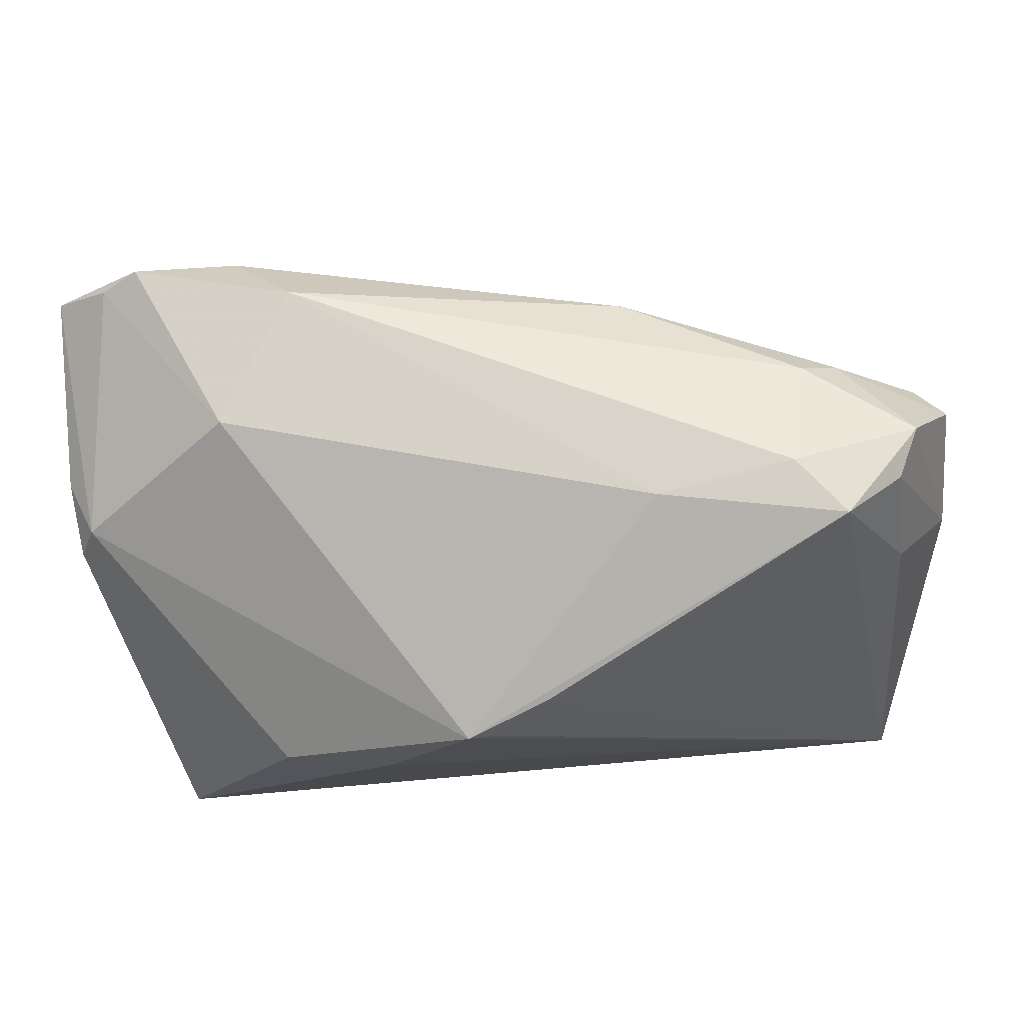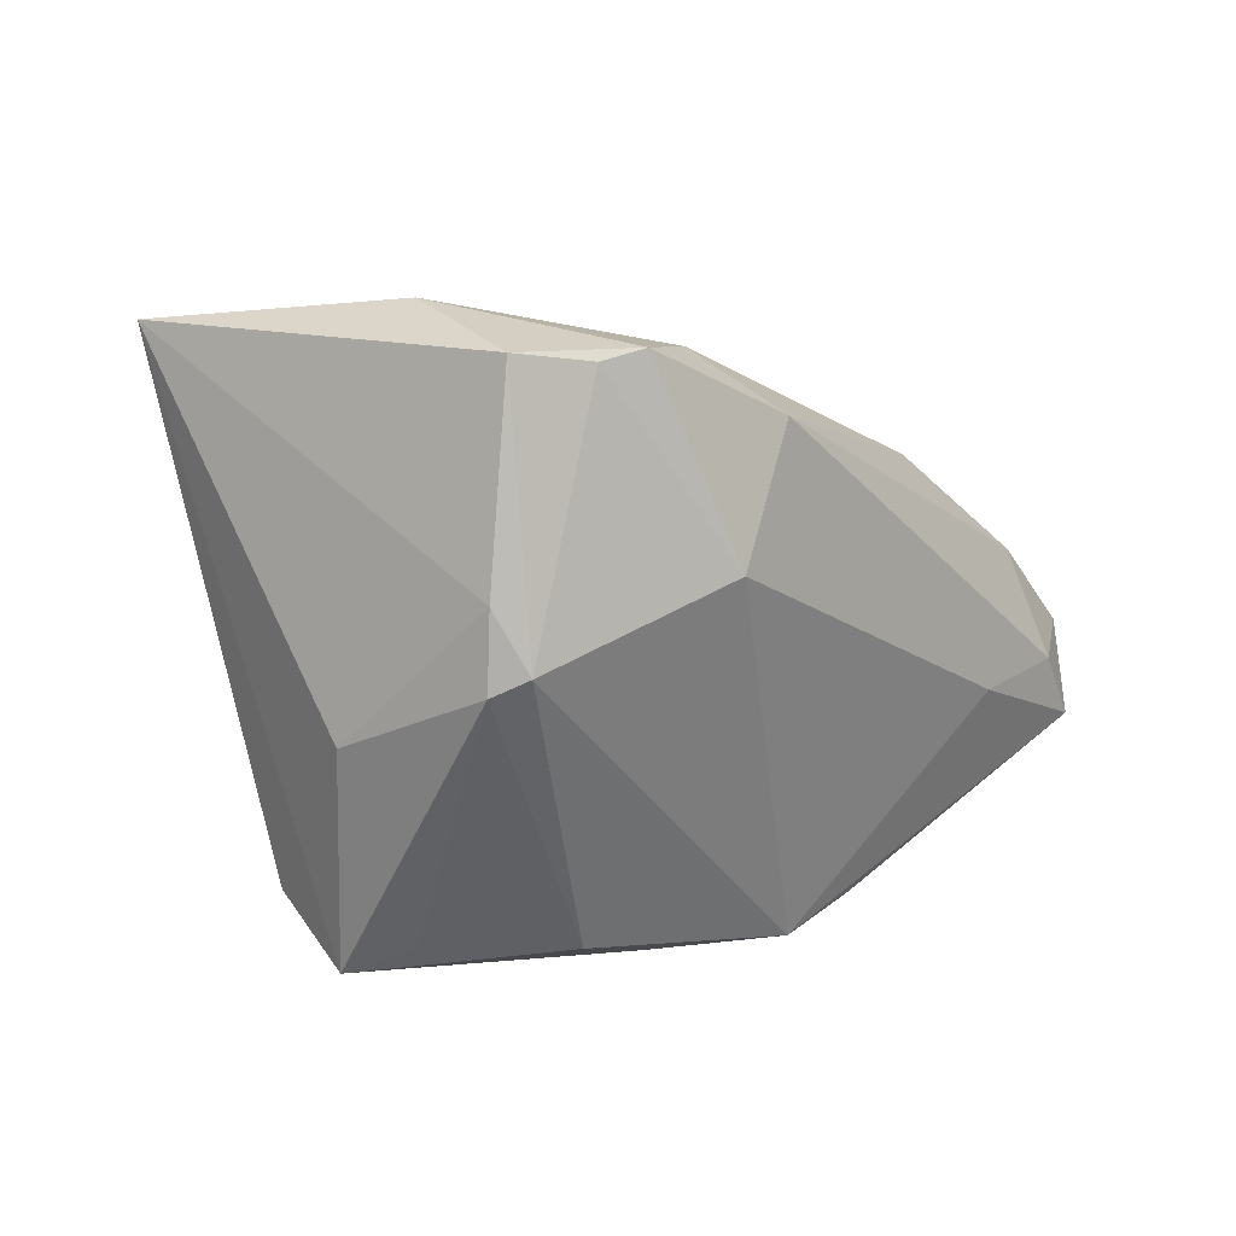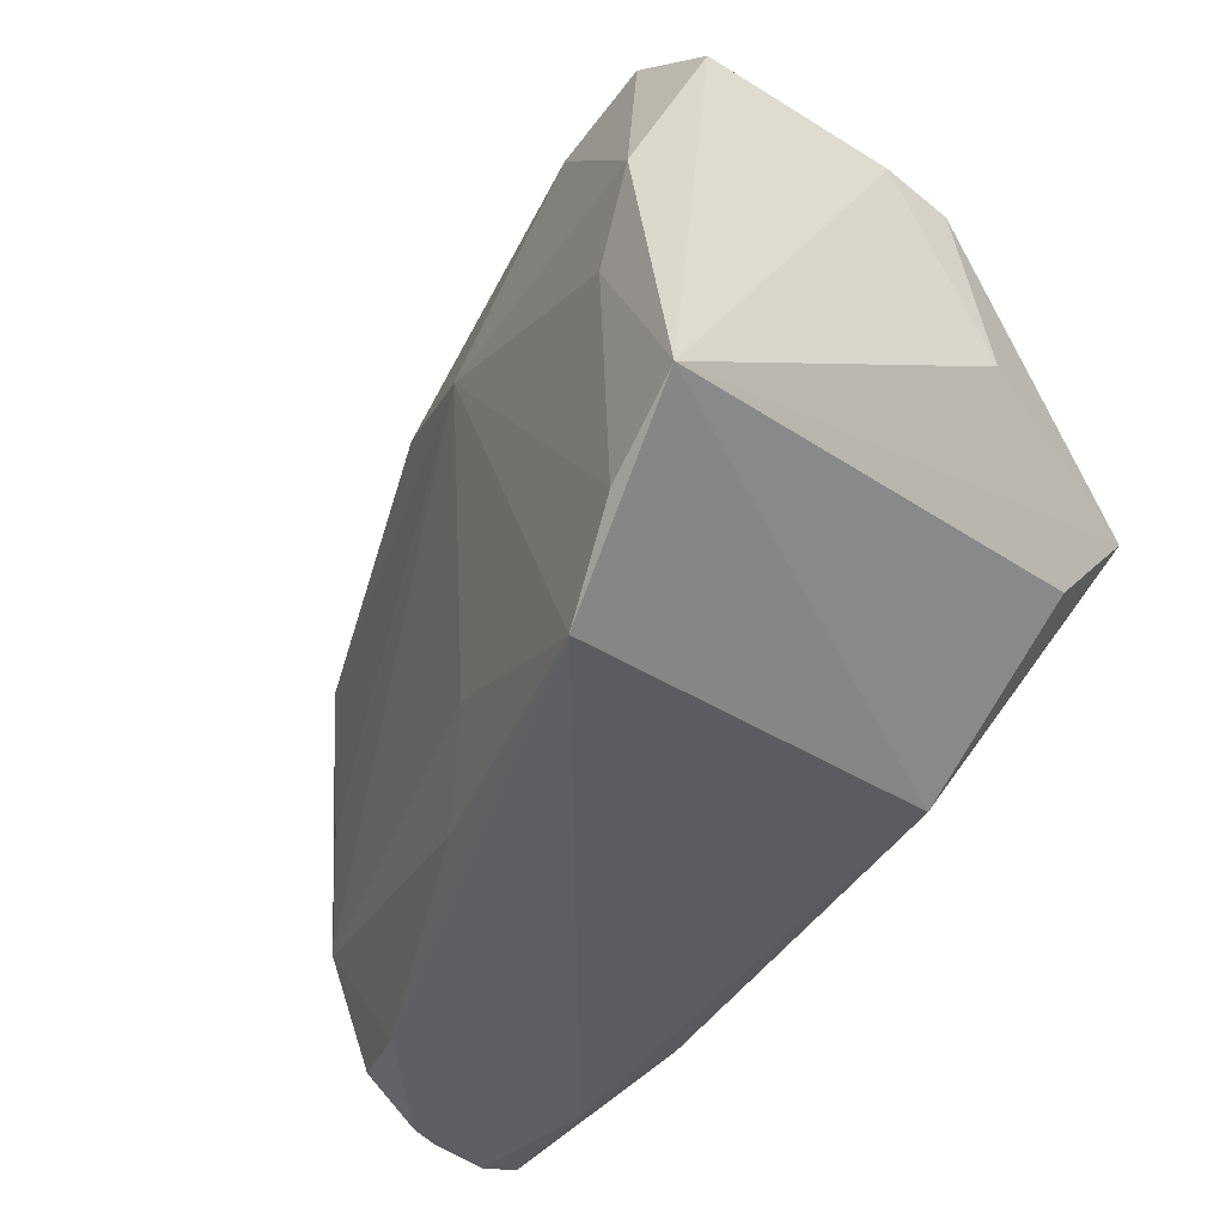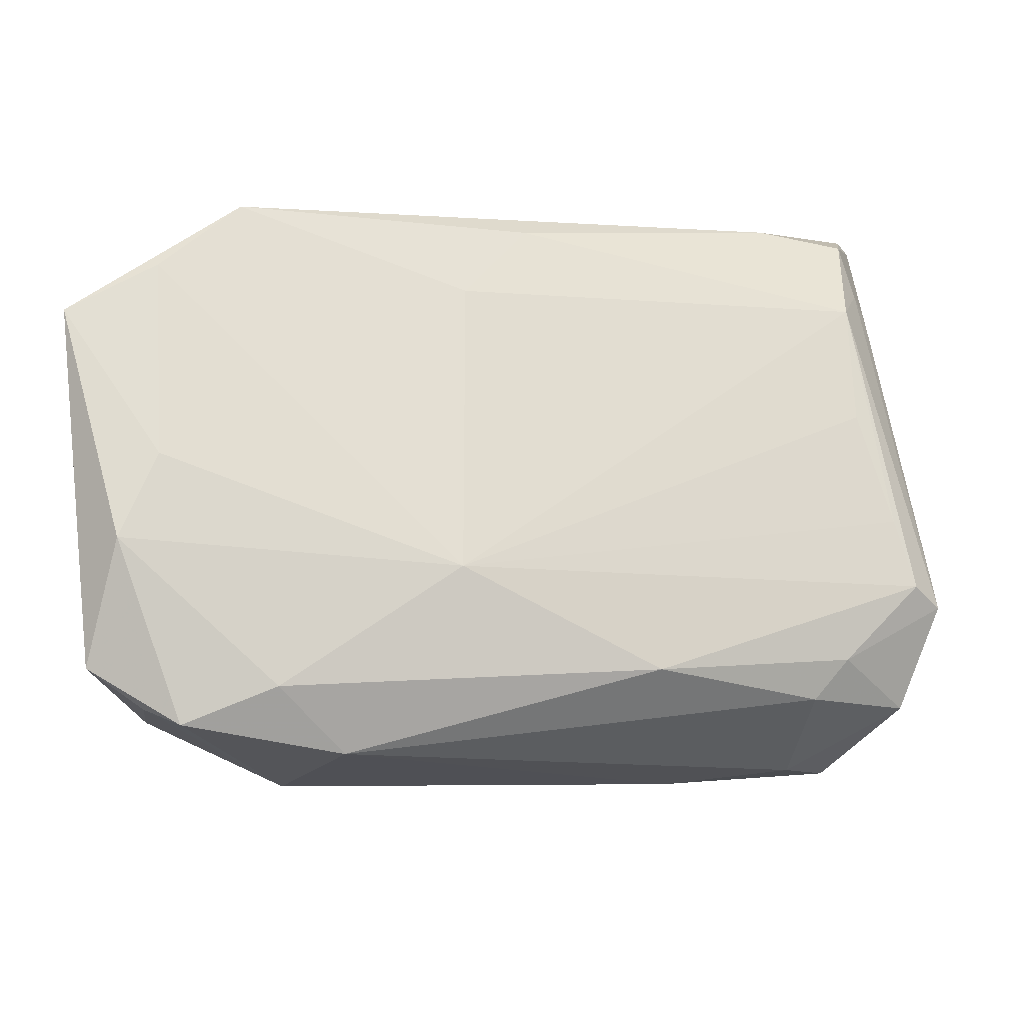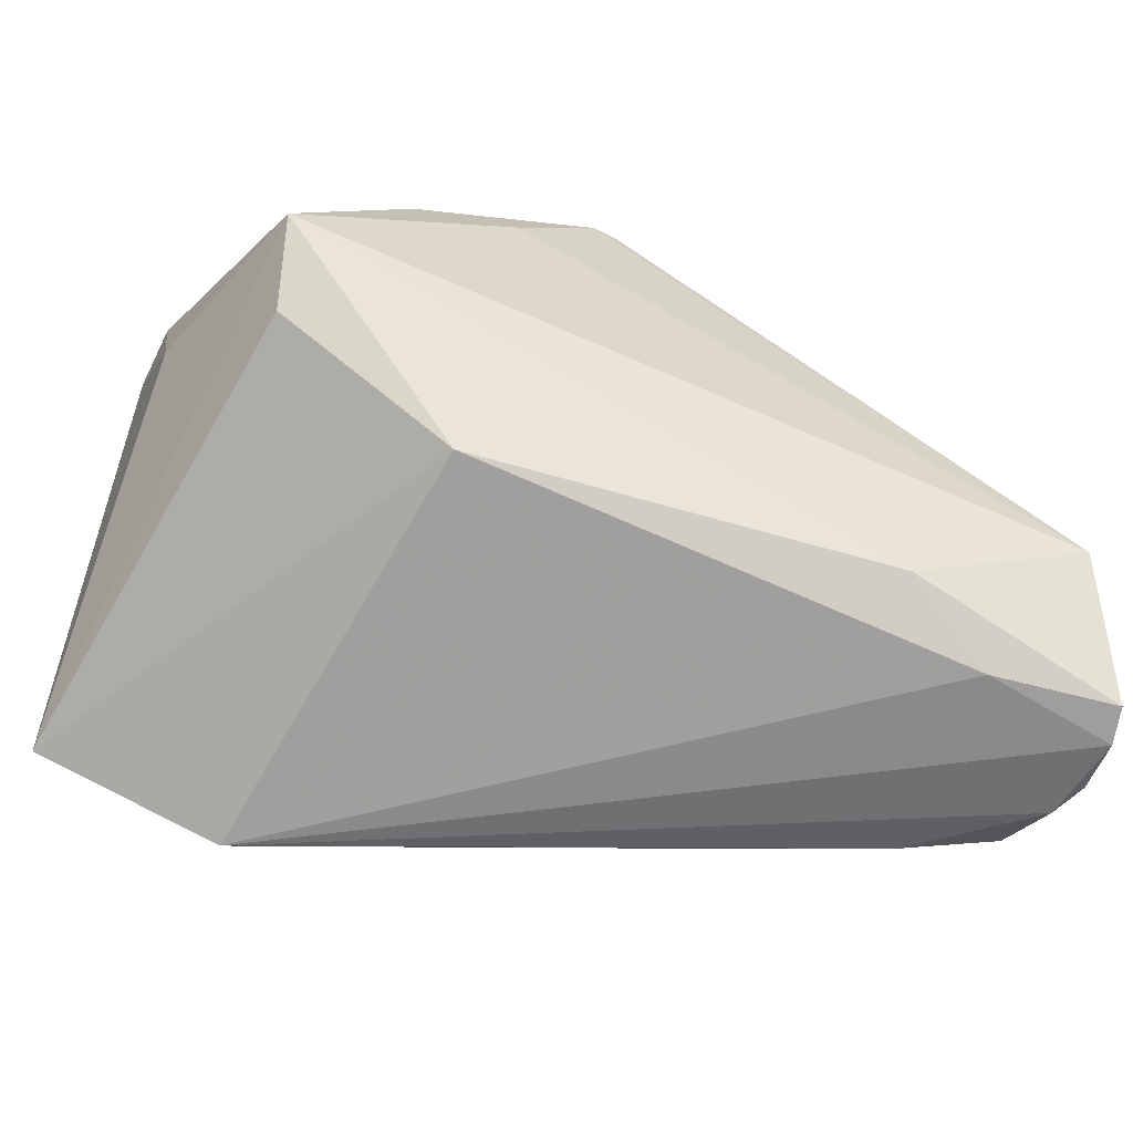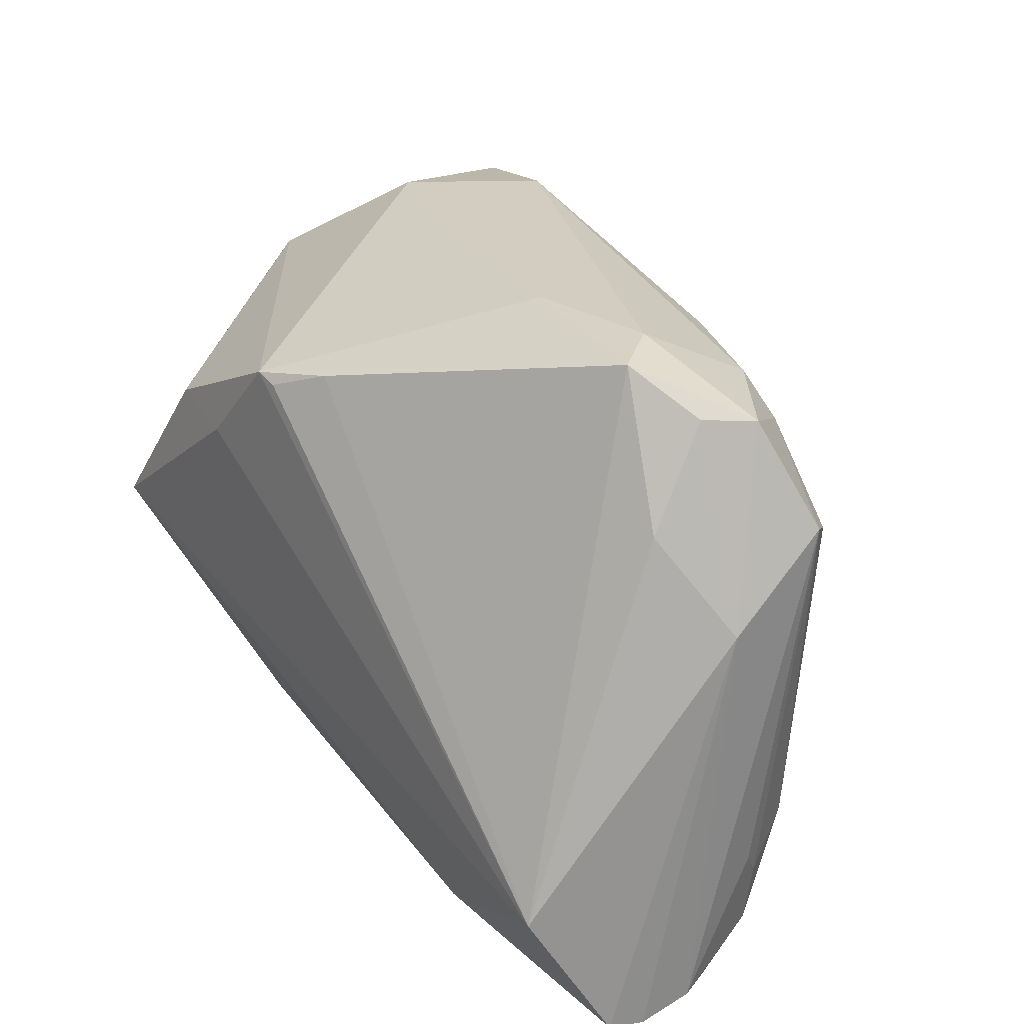
<metadata>
{"format":"obj","ext":"obj","renderer":"f3d","projection":"perspective","resolution":1024,"background":"white","views":[{"elev":78.2,"azim":174.2,"up":"+Y"},{"elev":3.7,"azim":121.4,"up":"+Z"},{"elev":-40.2,"azim":54.1,"up":"+Y"},{"elev":73.4,"azim":173.0,"up":"+Z"},{"elev":-60.7,"azim":159.4,"up":"+Y"},{"elev":28.5,"azim":-126.1,"up":"+Y"}]}
</metadata>
<code>
v 0.03799 -0.002114 0.03305
v -0.04731 -0.01957 -0.02824
v 0.04327 0.00744 0.03379
v 0.03714 0.002825 -0.0256
v 0.03667 -0.02605 0.0309
v 0.03815 -0.01226 -0.02134
v 0.04824 0.01833 -0.0008205
v 0.02975 0.03321 0.009285
v -0.03713 0.03685 -0.008354
v -0.04405 0.0321 -0.004181
v -0.01619 0.02684 0.01991
v -0.03957 0.02642 0.01041
v -0.0467 0.03149 0.001296
v 0.02662 -0.03366 0.02791
v 0.001043 -0.02185 0.02246
v 0.04863 0.02069 0.0285
v 0.04747 0.001583 -0.006139
v 0.04 -0.003938 -0.02824
v -0.0515 -0.02032 -0.0007592
v -0.0498 0.01802 0.008672
v -0.03196 0.03687 -0.002018
v 0.04769 -0.02104 0.03244
v 0.04267 0.02599 0.02781
v -0.03772 -0.03465 -0.01896
v 0.04905 0.01912 0.00713
v -0.04842 0.009564 0.008885
v -0.04514 0.02107 -0.01082
v -0.04611 -0.004461 0.009013
v -0.03504 0.03062 0.009608
v 0.02729 0.02558 0.02967
v 0.02694 0.01455 -0.02618
v 0.005331 0.01379 0.02773
v -0.05175 -0.03463 -0.02027
v -0.05026 -0.02345 0.001369
v -0.00732 -0.03059 0.01784
v 0.04652 0.02179 0.0008855
v -0.05252 -0.03538 -0.0162
v -0.02783 -0.02946 -0.0245
v -0.01685 0.03642 -0.004262
v -0.04939 -0.03071 0.0009729
v -0.03887 -0.03285 0.004297
v -0.003183 0.02718 -0.02408
v 0.003233 0.02447 -0.0271
v 0.01545 0.01435 -0.02824
v 0.02296 -0.01322 -0.02595
v -0.04754 -0.01927 0.007333
v 0.005985 0.02513 -0.02725
v 0.02107 0.03291 0.0235
v 0.03855 0.02852 0.02911
v -0.05097 -0.03447 -0.006233
v -0.05265 0.01078 -0.005446
v -0.05278 -0.03427 -0.01007
v -0.05278 0.02028 0.005147
v 0.01831 -0.02687 -0.02004
f 2 33 51
f 22 18 17
f 44 2 47
f 18 2 44
f 8 36 47
f 27 2 51
f 27 9 2
f 42 9 47
f 2 9 42
f 51 33 37
f 37 52 51
f 51 52 53
f 41 35 46
f 14 54 22
f 35 41 14
f 6 18 22
f 22 54 6
f 6 54 18
f 38 2 18
f 33 2 38
f 47 36 31
f 31 44 47
f 18 44 31
f 7 17 18
f 7 31 36
f 49 8 48
f 47 2 43
f 43 42 47
f 2 42 43
f 19 53 52
f 20 53 46
f 52 37 50
f 37 14 50
f 50 14 41
f 5 14 22
f 32 14 5
f 15 32 46
f 15 14 32
f 46 35 15
f 35 14 15
f 54 14 24
f 24 14 37
f 24 37 33
f 33 38 24
f 24 38 54
f 18 54 45
f 45 38 18
f 54 38 45
f 18 31 4
f 4 7 18
f 31 7 4
f 39 48 8
f 47 9 39
f 39 8 47
f 46 32 28
f 11 20 32
f 9 27 10
f 10 27 51
f 21 39 9
f 48 39 21
f 40 19 52
f 52 50 40
f 40 41 46
f 40 50 41
f 1 3 32
f 32 5 1
f 22 3 1
f 1 5 22
f 49 3 16
f 16 3 22
f 32 20 26
f 26 28 32
f 26 20 46
f 46 28 26
f 30 11 32
f 30 3 49
f 32 3 30
f 49 48 30
f 48 11 30
f 53 20 12
f 20 11 12
f 13 21 9
f 9 10 13
f 53 12 13
f 51 53 13
f 13 10 51
f 34 40 46
f 19 40 34
f 46 53 34
f 53 19 34
f 49 16 23
f 23 16 36
f 23 8 49
f 36 8 23
f 25 7 36
f 36 16 25
f 25 16 22
f 22 17 25
f 17 7 25
f 29 12 11
f 29 13 12
f 29 11 48
f 21 13 29
f 48 21 29

</code>
